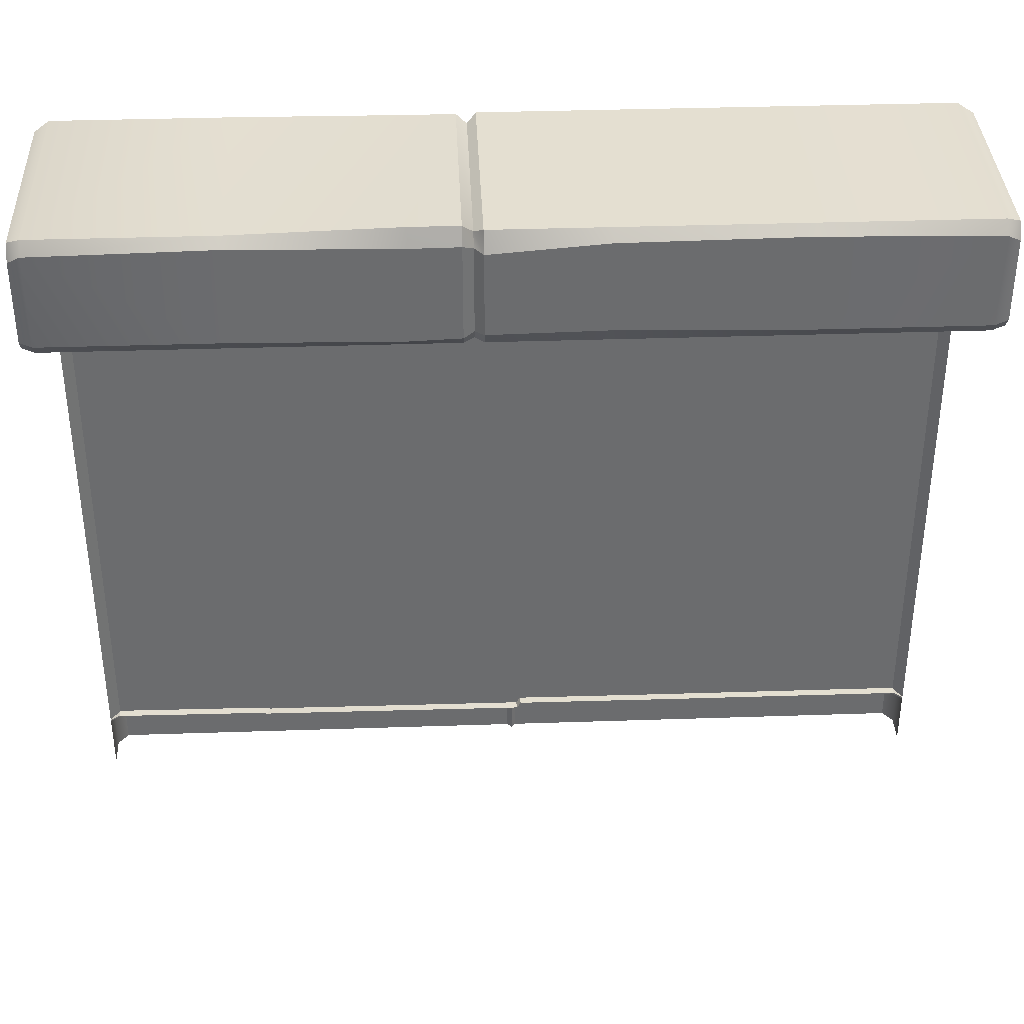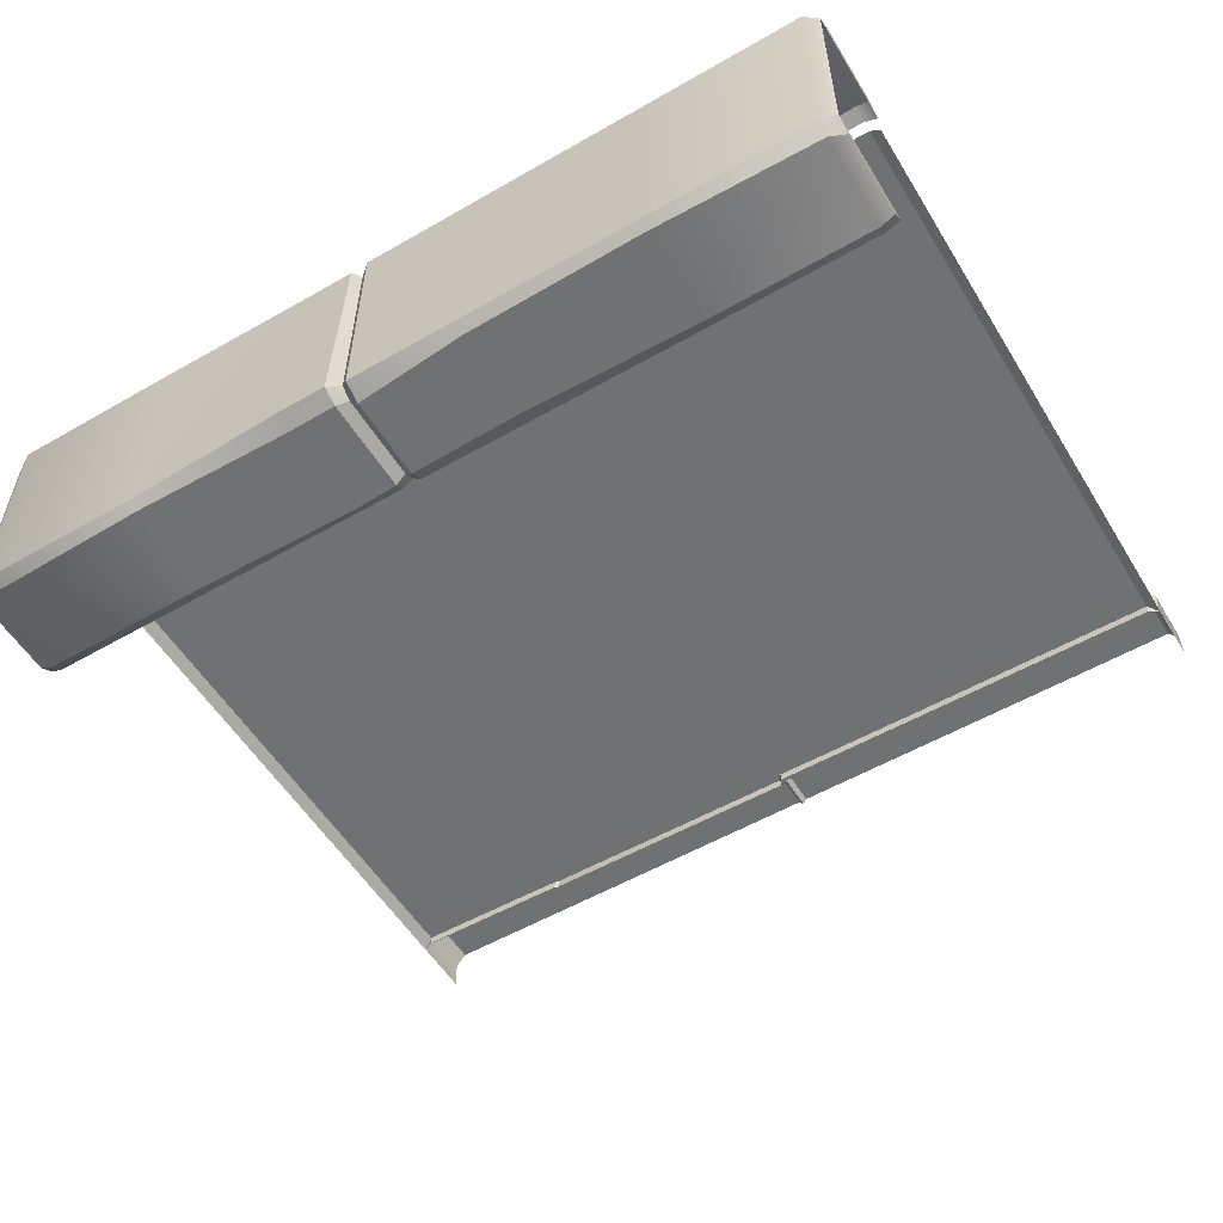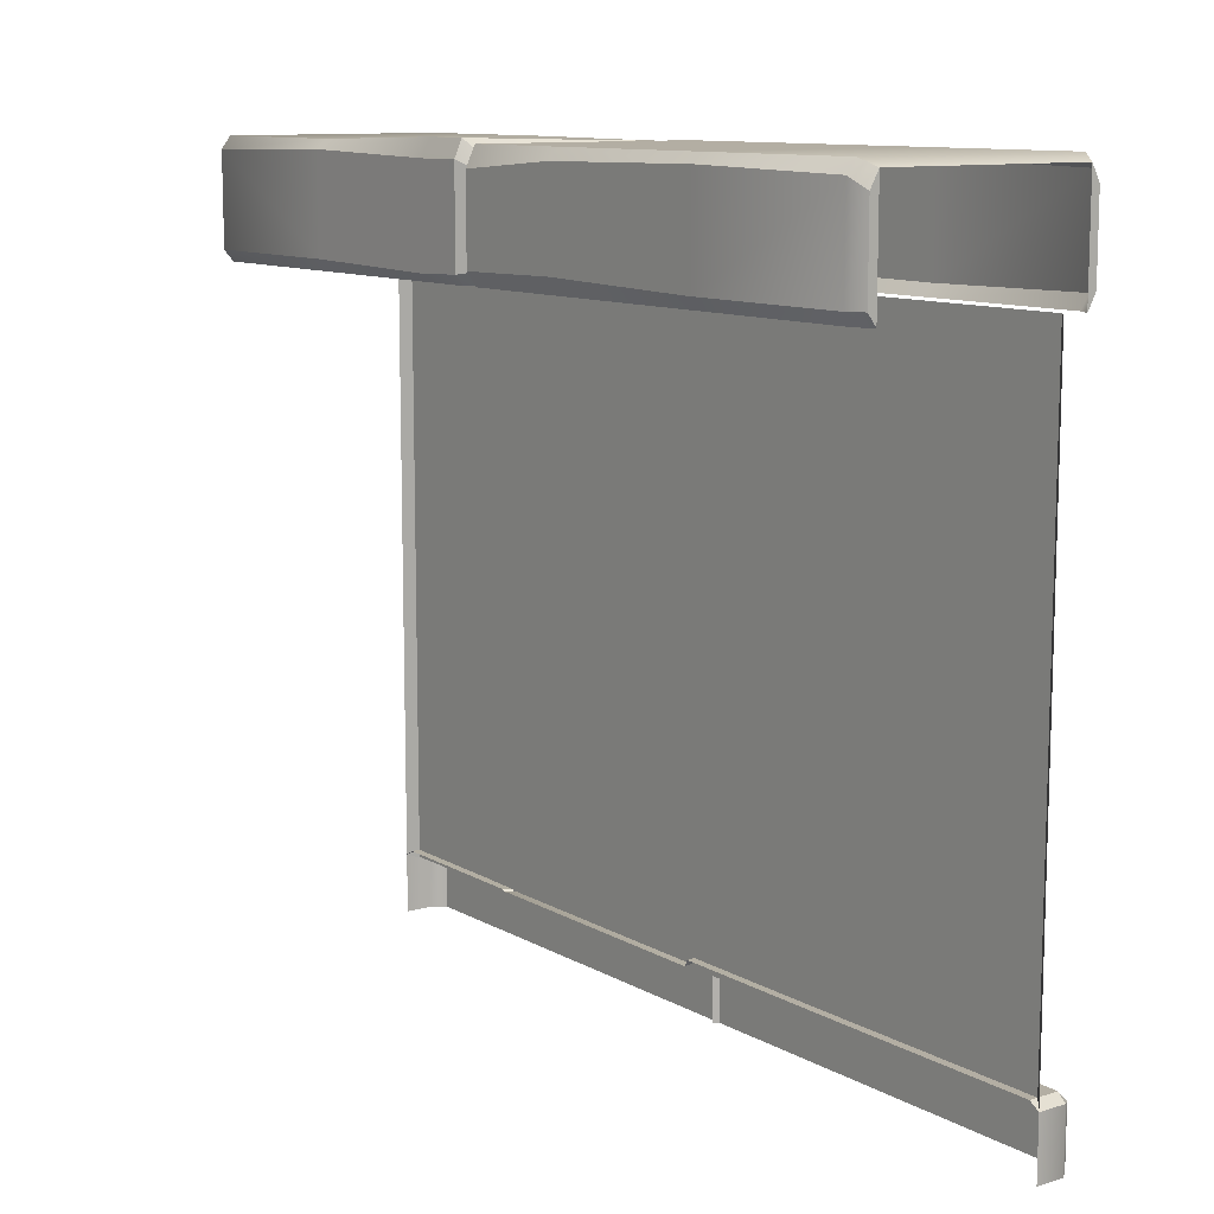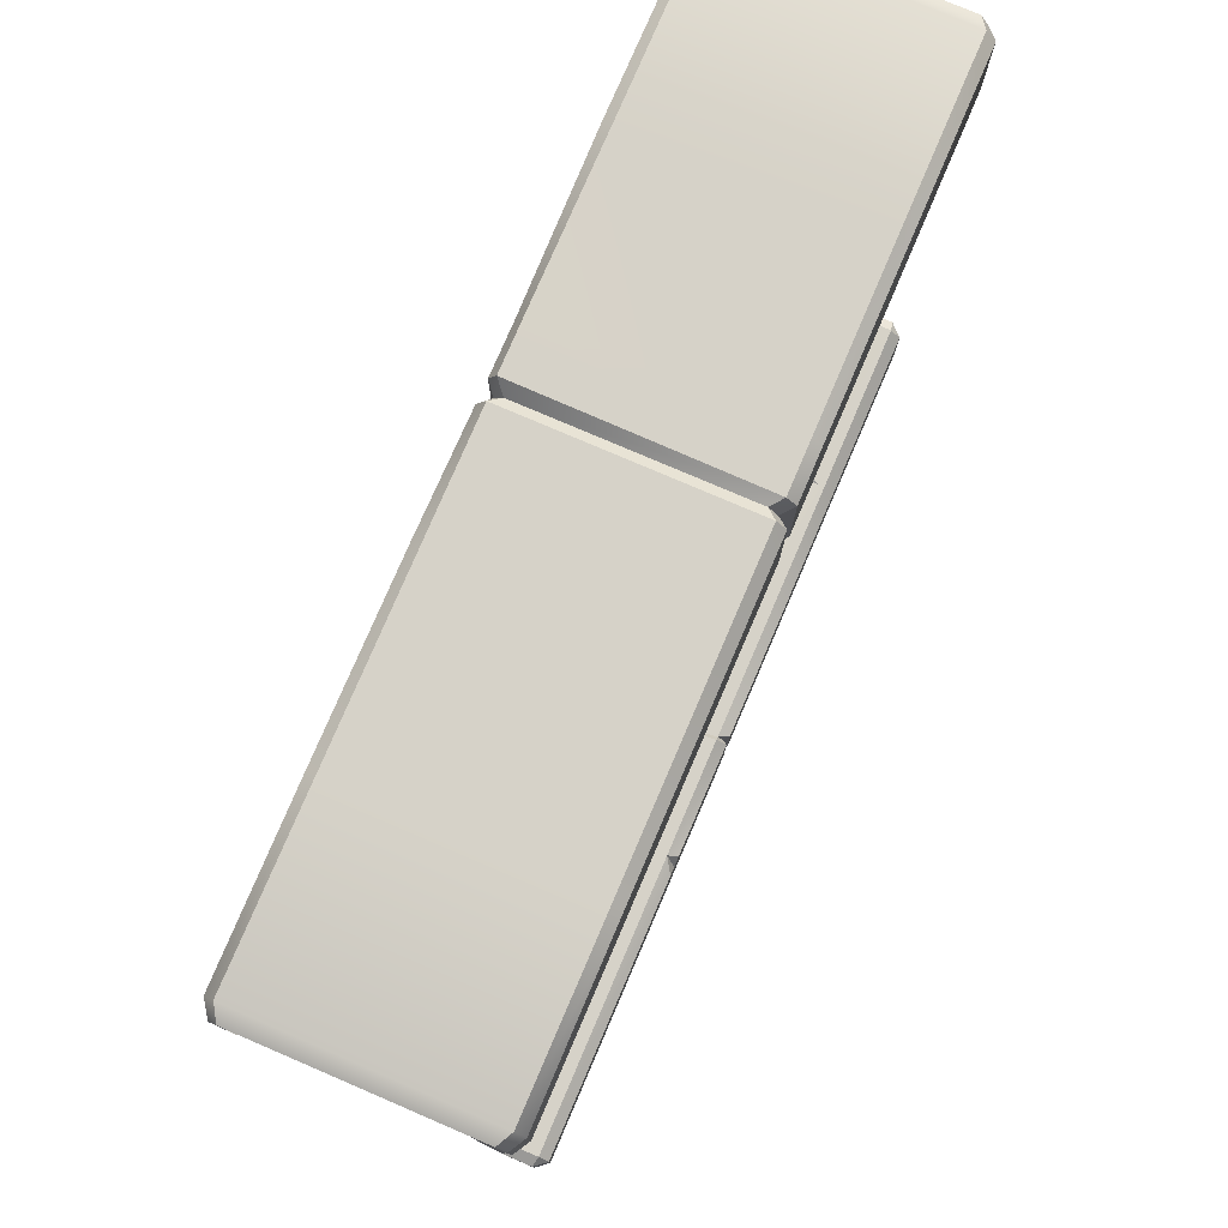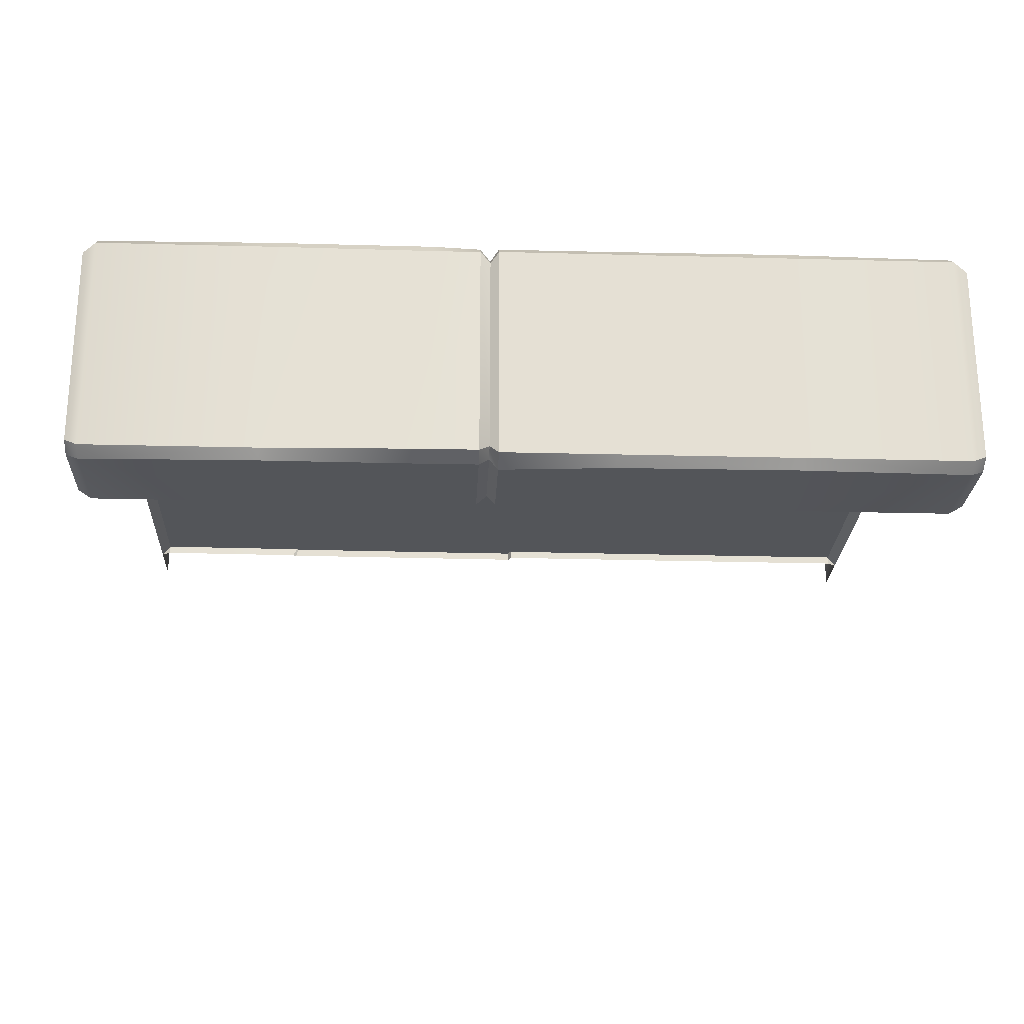
<metadata>
{"format":"obj","ext":"obj","renderer":"f3d","projection":"perspective","resolution":1024,"background":"white","views":[{"elev":36.7,"azim":177.5,"up":"+Y"},{"elev":-55.1,"azim":-148.8,"up":"+Z"},{"elev":10.9,"azim":-126.9,"up":"+Y"},{"elev":77.9,"azim":-66.8,"up":"+Y"},{"elev":-24.0,"azim":177.5,"up":"+Z"}]}
</metadata>
<code>
g CH_BlockProp02_Long
v -0.767 1.988 -0.3527
v -1.258 2.259 -0.3527
v -1.258 1.989 -0.3527
v -0.767 2.268 -0.3527
v -0.246 2.262 -0.3527
v -0.246 2.001 -0.3527
v 0.08661 2.236 -0.3527
v 0.08661 1.995 -0.3527
v -1.3 2.228 -0.3275
v -1.3 1.989 -0.3275
v -1.3 1.956 0.3023
v -1.3 2.228 0.3275
v -1.3 2.001 0.3275
v -1.3 2.273 0.3023
v 1.262 2.26 0.3527
v 1.3 1.989 0.3275
v 1.262 1.992 0.3527
v 1.3 2.228 0.3275
v 0.7584 2.271 0.3527
v 0.7584 1.983 0.3527
v 0.2811 1.995 0.3527
v 0.2811 2.27 0.3527
v 0.1418 2.259 0.3527
v 0.1418 1.994 0.3527
v 1.3 1.956 -0.3023
v 1.3 2.228 -0.3275
v 1.3 1.989 -0.3275
v 1.3 2.273 -0.3023
v -1.258 2.259 0.3527
v -1.3 2.273 0.3023
v -1.258 2.294 0.3255
v -1.3 2.228 0.3275
v -0.767 2.268 0.3527
v -0.767 2.294 0.3255
v -0.246 2.263 0.3527
v -0.246 2.294 0.3255
v 0.08661 2.294 0.3255
v 0.08661 2.262 0.3527
v 0.2811 1.978 -0.3478
v 0.7584 2.268 -0.3527
v 0.2811 2.256 -0.3478
v 0.7584 1.989 -0.3527
v 1.262 2.258 -0.3527
v 1.262 1.989 -0.3527
v 0.1418 1.984 -0.3478
v 0.1418 2.258 -0.3478
v 1.3 2.228 -0.3275
v 1.3 1.989 -0.3275
v -0.246 2.263 0.3527
v 0.08661 1.992 0.3527
v -0.246 1.99 0.3527
v 0.08661 2.262 0.3527
v -0.767 1.987 0.3527
v -0.767 2.268 0.3527
v -1.258 2.259 0.3527
v -1.258 1.994 0.3527
v -1.3 2.228 0.3275
v -1.3 2.001 0.3275
v 0.2811 2.29 0.3255
v 0.7584 2.271 0.3527
v 0.2811 2.27 0.3527
v 0.7584 2.294 0.3255
v 0.1418 2.29 0.3255
v 0.1418 2.259 0.3527
v 1.262 2.26 0.3527
v 1.262 2.294 0.3255
v 1.3 2.273 0.3023
v 1.3 2.228 0.3275
v 0.1418 2.258 -0.3478
v 0.2811 2.307 -0.3255
v 0.1418 2.307 -0.3255
v 0.2811 2.256 -0.3478
v 0.7584 2.268 -0.3527
v 0.7584 2.294 -0.3255
v 1.262 2.258 -0.3527
v 1.262 2.294 -0.3255
v 1.3 2.273 -0.3023
v 1.3 2.228 -0.3275
v 0.1418 2.29 0.3255
v 0.2811 2.307 -0.3255
v 0.2811 2.29 0.3255
v 0.1418 2.307 -0.3255
v 0.7584 2.294 -0.3255
v 0.7584 2.294 0.3255
v 1.262 2.294 -0.3255
v 1.262 2.294 0.3255
v 1.3 2.273 0.3023
v 1.3 2.273 -0.3023
v -1.3 2.273 -0.3023
v -1.258 2.259 -0.3527
v -1.258 2.294 -0.3255
v -1.3 2.228 -0.3275
v -0.767 2.294 -0.3255
v -0.767 2.268 -0.3527
v -0.246 2.294 -0.3255
v -0.246 2.262 -0.3527
v 0.08661 2.294 -0.3255
v 0.08661 2.236 -0.3527
v -1.3 2.273 0.3023
v -1.258 2.294 -0.3255
v -1.258 2.294 0.3255
v -1.3 2.273 -0.3023
v -0.767 2.294 0.3255
v -0.767 2.294 -0.3255
v -0.246 2.294 0.3255
v -0.246 2.294 -0.3255
v 0.08661 2.294 0.3255
v 0.08661 2.294 -0.3255
v -1.3 1.956 0.3023
v -1.258 1.994 0.3527
v -1.258 1.956 0.3255
v -1.3 2.001 0.3275
v -0.767 1.956 0.3255
v -0.767 1.987 0.3527
v -0.246 1.956 0.3255
v -0.246 1.99 0.3527
v 0.08661 1.956 0.3255
v 0.08661 1.992 0.3527
v 0.2811 1.956 -0.3255
v 0.7584 1.989 -0.3527
v 0.2811 1.978 -0.3478
v 0.7584 1.956 -0.3255
v 0.1418 1.956 -0.3255
v 0.1418 1.984 -0.3478
v 1.262 1.989 -0.3527
v 1.262 1.956 -0.3255
v 1.3 1.956 -0.3023
v 1.3 1.989 -0.3275
v 0.7584 1.956 0.3255
v 0.2811 1.995 0.3527
v 0.7584 1.983 0.3527
v 0.2811 1.956 0.3255
v 1.262 1.992 0.3527
v 1.262 1.956 0.3255
v 0.1418 1.956 0.3255
v 0.1418 1.994 0.3527
v 1.3 1.956 0.3023
v 1.3 1.989 0.3275
v 0.08661 1.995 -0.3527
v -0.246 1.956 -0.3255
v 0.08661 1.956 -0.3255
v -0.246 2.001 -0.3527
v -0.767 1.956 -0.3255
v -0.767 1.988 -0.3527
v -1.258 1.989 -0.3527
v -1.258 1.956 -0.3255
v -1.3 1.956 -0.3023
v -1.3 1.989 -0.3275
v -1.3 1.956 -0.3023
v -1.3 2.228 -0.3275
v -1.3 2.273 -0.3023
v -1.3 1.989 -0.3275
v 1.3 1.989 0.3275
v 1.3 2.273 0.3023
v 1.3 1.956 0.3023
v 1.3 2.228 0.3275
v 0.112 2.241 0.3233
v 0.1418 1.994 0.3527
v 0.112 1.993 0.3233
v 0.1418 2.259 0.3527
v 0.112 2.275 -0.2984
v 0.08661 2.236 -0.3527
v 0.112 2.24 -0.3233
v 0.08661 2.294 -0.3255
v 0.112 2.275 0.2984
v 0.08661 2.294 -0.3255
v 0.112 2.275 -0.2984
v 0.08661 2.294 0.3255
v 0.112 1.989 -0.3233
v 0.1418 2.258 -0.3478
v 0.112 2.24 -0.3233
v 0.1418 1.984 -0.3478
v 0.112 2.275 0.2984
v 0.1418 2.259 0.3527
v 0.112 2.241 0.3233
v 0.1418 2.29 0.3255
v 0.112 1.956 -0.2984
v 0.1418 1.984 -0.3478
v 0.112 1.989 -0.3233
v 0.1418 1.956 -0.3255
v 0.112 1.956 0.2984
v 0.08661 1.992 0.3527
v 0.112 1.993 0.3233
v 0.08661 1.956 0.3255
v 0.08661 2.262 0.3527
v 0.112 1.993 0.3233
v 0.08661 1.992 0.3527
v 0.112 2.241 0.3233
v 0.08661 1.995 -0.3527
v 0.112 2.24 -0.3233
v 0.08661 2.236 -0.3527
v 0.112 1.989 -0.3233
v 0.08661 2.294 0.3255
v 0.112 2.241 0.3233
v 0.08661 2.262 0.3527
v 0.112 2.275 0.2984
v 0.08661 1.956 -0.3255
v 0.112 1.989 -0.3233
v 0.08661 1.995 -0.3527
v 0.112 1.956 -0.2984
v 0.1418 2.307 -0.3255
v 0.112 2.24 -0.3233
v 0.1418 2.258 -0.3478
v 0.112 2.275 -0.2984
v 0.1418 2.29 0.3255
v 0.112 2.275 -0.2984
v 0.1418 2.307 -0.3255
v 0.112 2.275 0.2984
v 0.1418 1.956 0.3255
v 0.112 1.993 0.3233
v 0.1418 1.994 0.3527
v 0.112 1.956 0.2984
v 1.27 0.1717 0.2568
v -1.27 1.956 0.2568
v 1.27 1.956 0.2568
v -1.27 0.1717 0.2568
v -1.27 1.956 0.2568
v -1.3 0.1717 0.2313
v -1.3 1.956 0.2313
v -1.27 0.1717 0.2568
v 1.3 1.956 0.2313
v 1.27 0.1717 0.2568
v 1.27 1.956 0.2568
v 1.3 0.1717 0.2313
v -0.02821 0.1806 0.2313
v 0.7561 0.1853 0.3227
v -0.0165 0.1818 0.3227
v 0.78 0.1853 0.2313
v 0.7901 0.1834 0.2313
v 0.7992 0.1894 0.2313
v 1.27 0.1935 0.3227
v 1.27 0.1935 0.2313
v 0.7428 7.264e-08 0.3527
v -0.0001115 0.1634 0.3527
v 0.7415 0.1523 0.3527
v -0.0001115 7.264e-08 0.3527
v 1.27 7.264e-08 0.3527
v 1.27 0.1594 0.3527
v 1.3 7.279e-08 0.3164
v 1.27 0.1594 0.3527
v 1.3 0.177 0.3164
v 1.27 7.264e-08 0.3527
v -0.0001115 0.1634 0.3527
v 0.7561 0.1853 0.3227
v 0.7415 0.1523 0.3527
v -0.0165 0.1818 0.3227
v 1.27 0.1935 0.3227
v 1.27 0.1594 0.3527
v -0.02564 7.264e-08 0.3527
v -0.01342 0.1464 0.3374
v -0.01342 7.197e-08 0.3374
v -0.02564 0.169 0.3527
v -0.02916 0.2005 0.3227
v -0.01342 0.1464 0.3374
v -0.02564 0.169 0.3527
v -0.0165 0.1818 0.3227
v 0.7561 0.1853 0.3227
v 0.7901 0.1834 0.2313
v 0.7992 0.1894 0.2313
v -0.0001115 7.264e-08 0.3527
v -0.01342 0.1464 0.3374
v -0.0001115 0.1634 0.3527
v -0.01342 7.197e-08 0.3374
v -0.0165 0.1818 0.3227
v -0.0001115 0.1634 0.3527
v -0.01342 0.1464 0.3374
v -0.03852 0.2005 0.2313
v -0.3807 0.198 0.3227
v -0.5366 0.1979 0.2313
v -0.02916 0.2005 0.3227
v -1.269 0.1964 0.3227
v -1.27 0.1964 0.2313
v -0.02564 7.264e-08 0.3527
v -0.3667 0.1773 0.3527
v -0.02564 0.169 0.3527
v -0.3667 7.264e-08 0.3527
v -0.3968 0.1508 0.3527
v -0.3968 7.264e-08 0.3527
v -0.427 0.1732 0.3527
v -0.427 7.264e-08 0.3527
v -1.27 0.1677 0.3527
v -1.27 7.264e-08 0.3527
v -0.02564 0.169 0.3527
v -0.3807 0.198 0.3227
v -0.02916 0.2005 0.3227
v -0.3667 0.1773 0.3527
v -0.427 0.1732 0.3527
v -1.269 0.1964 0.3227
v -1.27 0.1677 0.3527
v 1.3 0.177 0.3164
v 1.27 0.1594 0.3527
v 1.27 0.1935 0.3227
v -1.27 0.1964 0.2313
v -1.3 0.177 0.3164
v -1.3 0.177 0.2313
v -1.269 0.1964 0.3227
v -1.3 0.177 0.3164
v -1.27 7.264e-08 0.3527
v -1.3 7.366e-08 0.3164
v -1.27 0.1677 0.3527
v -1.27 0.1677 0.3527
v -1.3 0.177 0.3164
v -1.269 0.1964 0.3227
v -0.3807 0.198 0.3227
v -0.3667 0.1773 0.3527
v -0.3968 0.1508 0.3527
v -0.3807 0.198 0.3227
v -0.3968 0.1508 0.3527
v -0.427 0.1732 0.3527
v 1.3 0.177 0.3164
v 1.3 6.733e-08 0.2313
v 1.3 7.279e-08 0.3164
v 1.3 0.177 0.2313
v -0.02821 0.1806 0.2313
v -0.02916 0.2005 0.3227
v -0.03852 0.2005 0.2313
v -0.0165 0.1818 0.3227
v 1.3 0.177 0.3164
v 1.27 0.1935 0.2313
v 1.3 0.177 0.2313
v 1.27 0.1935 0.3227
v -1.3 0.177 0.2313
v -1.3 7.366e-08 0.3164
v -1.3 8.64e-08 0.2313
v -1.3 0.177 0.3164
g CH_BlockProp02_Long_0
f 3 2 1
f 4 1 2
f 4 5 1
f 6 1 5
f 5 7 6
f 8 6 7
f 2 3 9
f 10 9 3
f 13 12 11
f 14 11 12
f 17 16 15
f 18 15 16
f 15 19 17
f 20 17 19
f 20 19 21
f 22 21 19
f 22 23 21
f 24 21 23
f 27 26 25
f 28 25 26
f 31 30 29
f 32 29 30
f 29 33 31
f 34 31 33
f 33 35 34
f 36 34 35
f 36 35 37
f 38 37 35
f 41 40 39
f 42 39 40
f 40 43 42
f 44 42 43
f 39 45 41
f 46 41 45
f 43 47 44
f 48 44 47
f 51 50 49
f 52 49 50
f 51 49 53
f 54 53 49
f 54 55 53
f 56 53 55
f 55 57 56
f 58 56 57
f 61 60 59
f 62 59 60
f 59 63 61
f 64 61 63
f 60 65 62
f 66 62 65
f 66 65 67
f 68 67 65
f 71 70 69
f 72 69 70
f 72 70 73
f 74 73 70
f 73 74 75
f 76 75 74
f 76 77 75
f 78 75 77
f 81 80 79
f 82 79 80
f 80 81 83
f 84 83 81
f 83 84 85
f 86 85 84
f 86 87 85
f 88 85 87
f 91 90 89
f 92 89 90
f 91 93 90
f 94 90 93
f 93 95 94
f 96 94 95
f 95 97 96
f 98 96 97
f 101 100 99
f 102 99 100
f 101 103 100
f 104 100 103
f 103 105 104
f 106 104 105
f 105 107 106
f 108 106 107
f 111 110 109
f 112 109 110
f 111 113 110
f 114 110 113
f 113 115 114
f 116 114 115
f 115 117 116
f 118 116 117
f 121 120 119
f 122 119 120
f 119 123 121
f 124 121 123
f 120 125 122
f 126 122 125
f 126 125 127
f 128 127 125
f 131 130 129
f 132 129 130
f 131 129 133
f 134 133 129
f 132 130 135
f 136 135 130
f 134 137 133
f 138 133 137
f 141 140 139
f 142 139 140
f 140 143 142
f 144 142 143
f 144 143 145
f 146 145 143
f 146 147 145
f 148 145 147
f 151 150 149
f 152 149 150
f 155 154 153
f 156 153 154
f 159 158 157
f 160 157 158
f 163 162 161
f 164 161 162
f 167 166 165
f 168 165 166
f 171 170 169
f 172 169 170
f 175 174 173
f 176 173 174
f 179 178 177
f 180 177 178
f 183 182 181
f 184 181 182
f 187 186 185
f 188 185 186
f 191 190 189
f 192 189 190
f 195 194 193
f 196 193 194
f 199 198 197
f 200 197 198
f 203 202 201
f 204 201 202
f 207 206 205
f 208 205 206
f 211 210 209
f 212 209 210
f 215 214 213
f 216 213 214
f 219 218 217
f 220 217 218
f 223 222 221
f 224 221 222
f 227 226 225
f 228 225 226
f 229 228 226
f 226 231 230
f 232 230 231
f 235 234 233
f 236 233 234
f 233 237 235
f 238 235 237
f 241 240 239
f 242 239 240
f 245 244 243
f 246 243 244
f 244 245 247
f 248 247 245
f 251 250 249
f 252 249 250
f 255 254 253
f 256 253 254
f 259 258 257
f 262 261 260
f 263 260 261
f 266 265 264
f 269 268 267
f 270 267 268
f 268 269 271
f 272 271 269
f 275 274 273
f 276 273 274
f 274 277 276
f 278 276 277
f 277 279 278
f 280 278 279
f 279 281 280
f 282 280 281
f 285 284 283
f 286 283 284
f 284 288 287
f 289 287 288
f 292 291 290
f 295 294 293
f 296 293 294
f 299 298 297
f 300 297 298
f 303 302 301
f 306 305 304
f 309 308 307
f 312 311 310
f 313 310 311
f 316 315 314
f 317 314 315
f 320 319 318
f 321 318 319
f 324 323 322
f 325 322 323

</code>
